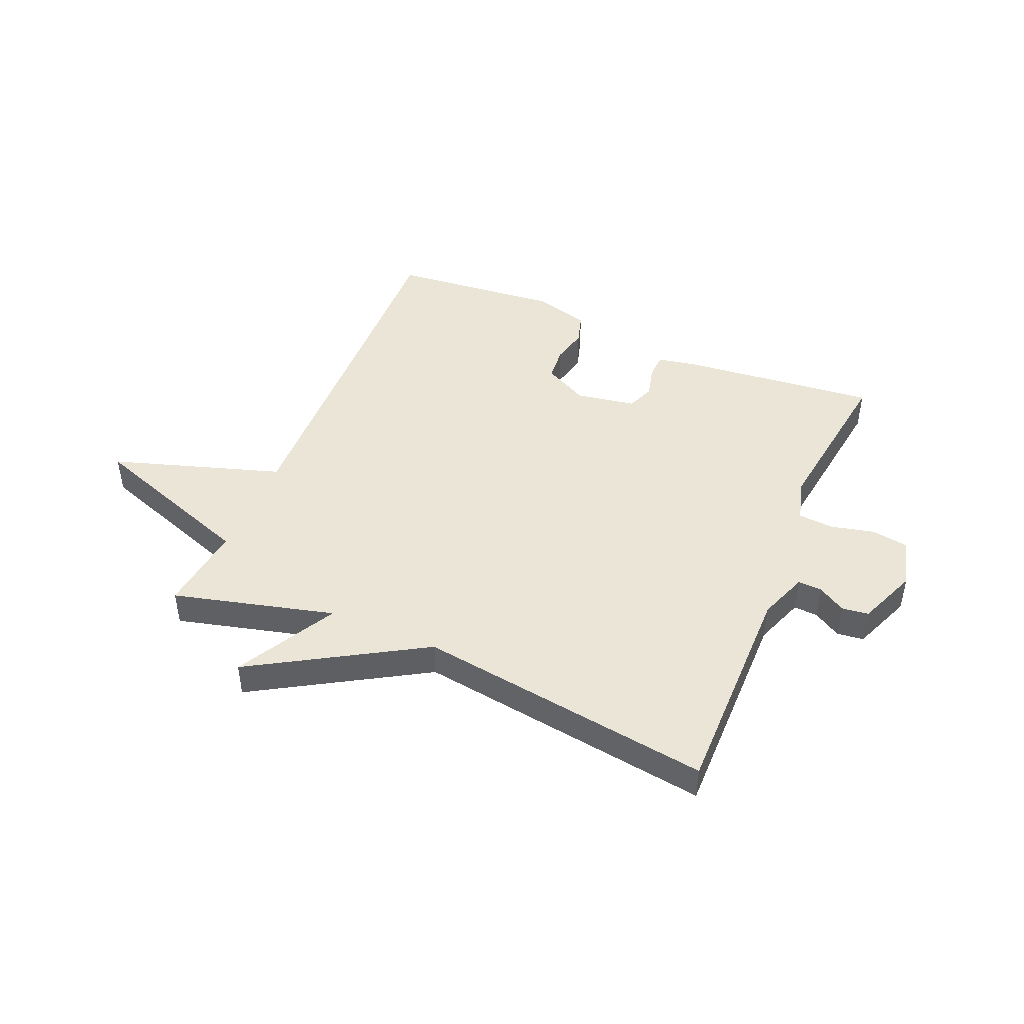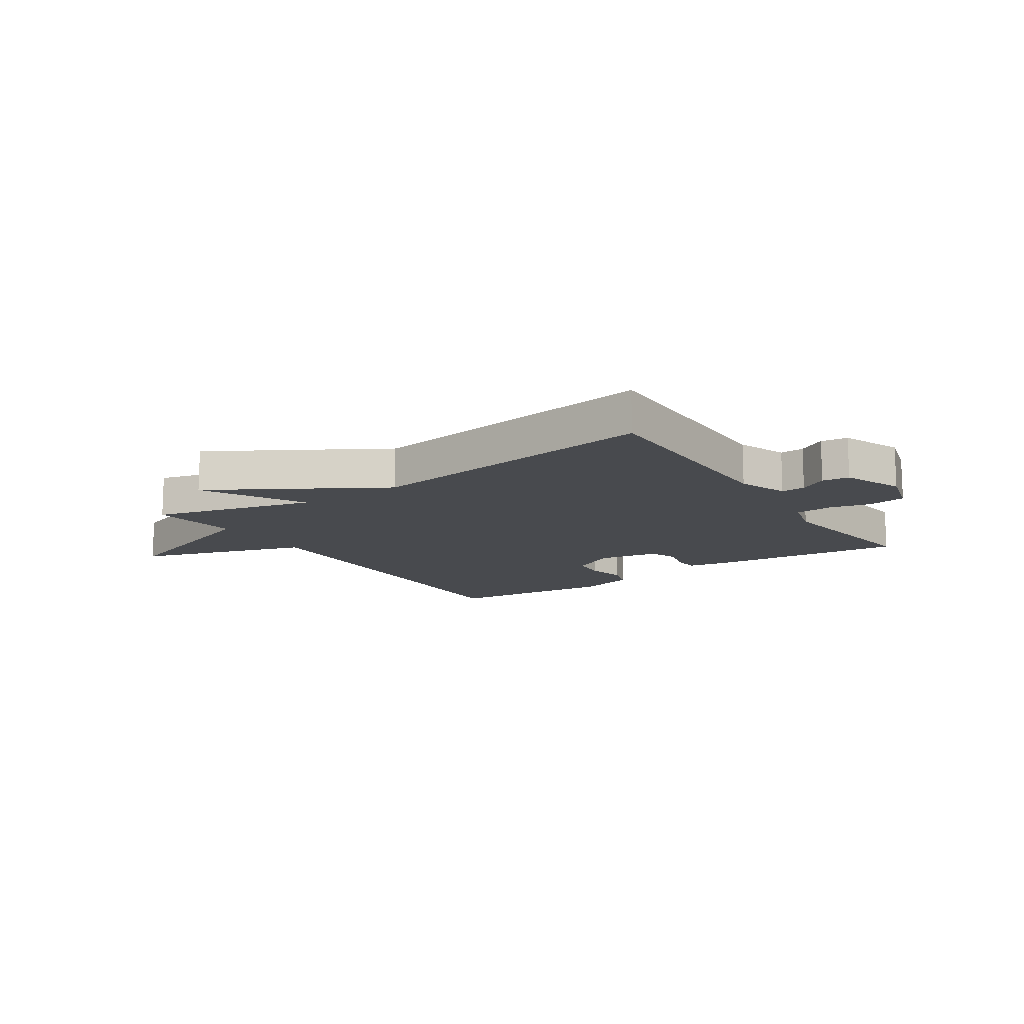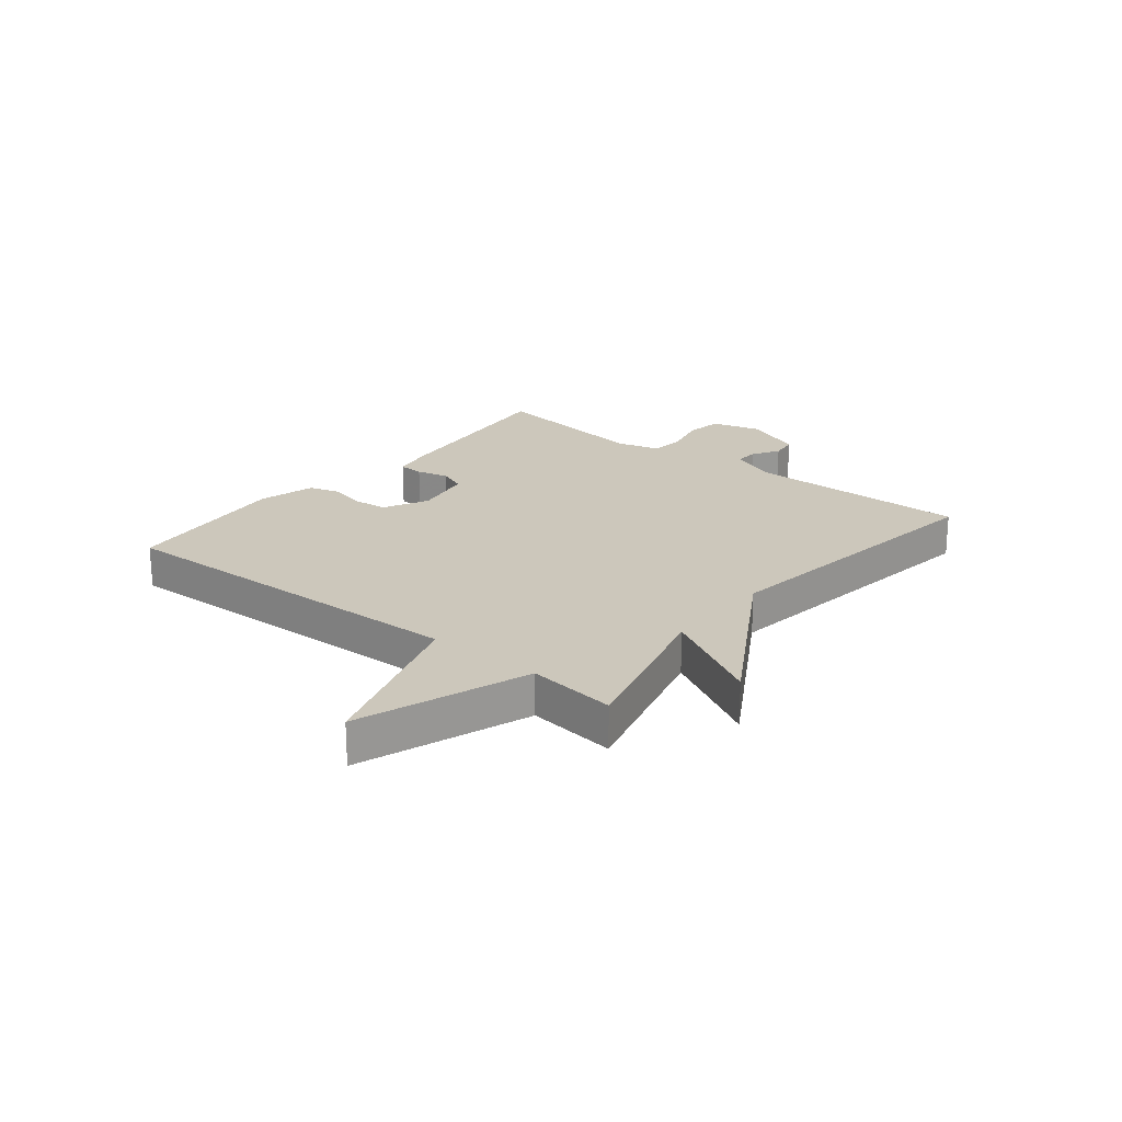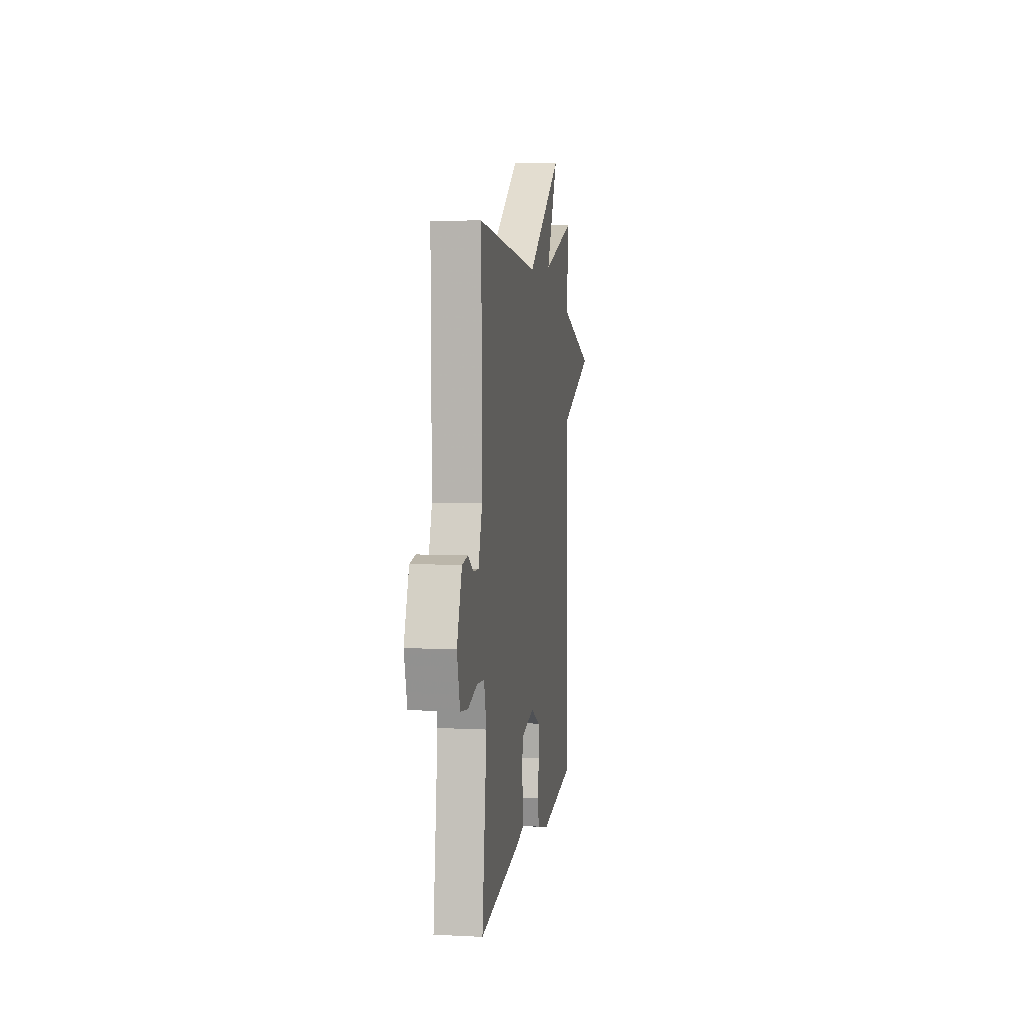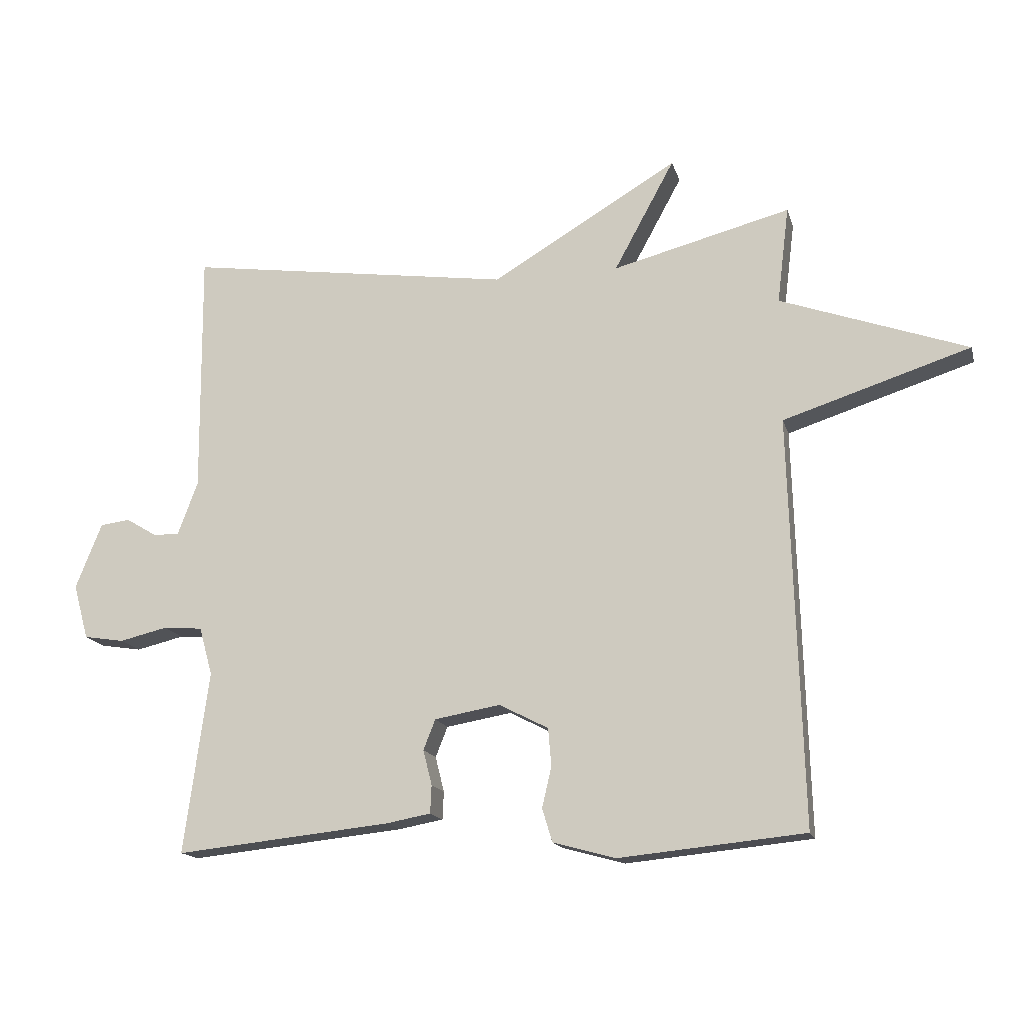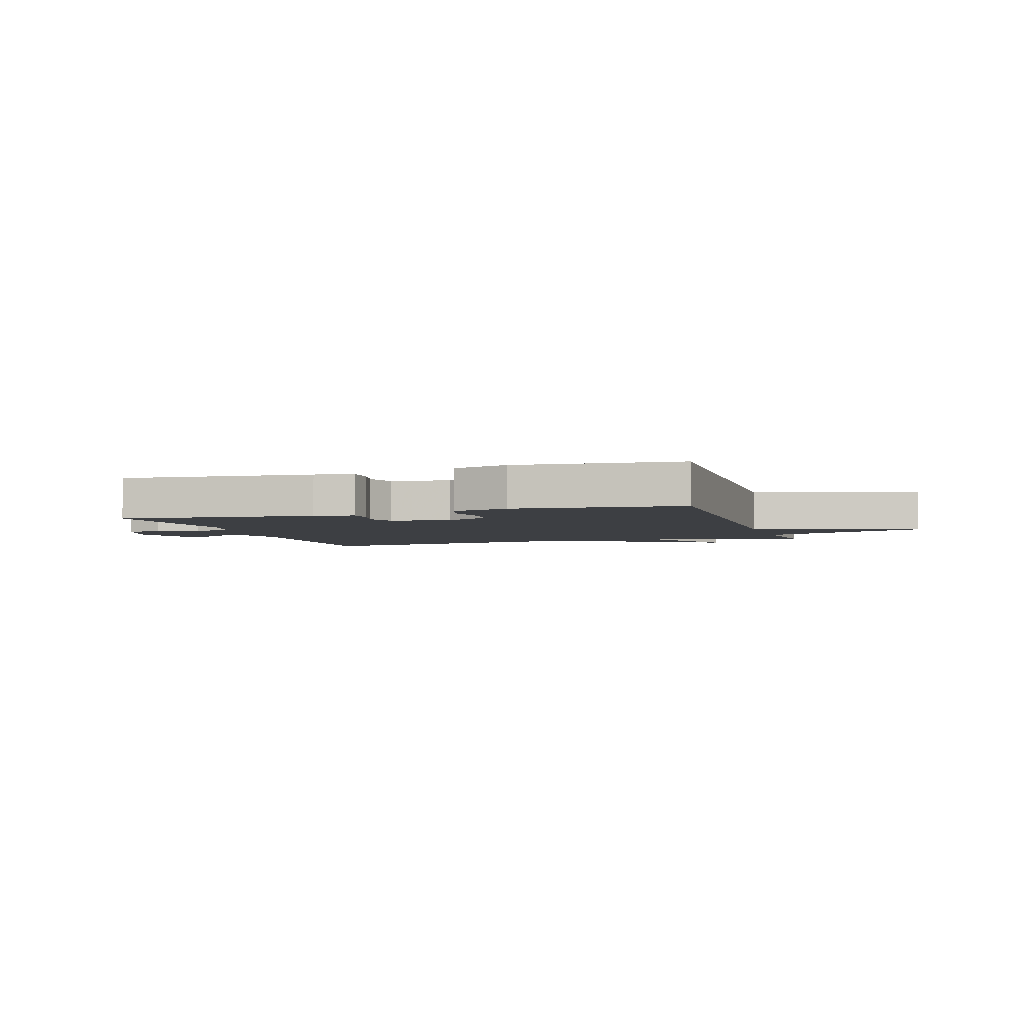
<metadata>
{"format":"obj","ext":"obj","renderer":"f3d","projection":"perspective","resolution":1024,"background":"white","views":[{"elev":45.8,"azim":23.0,"up":"+Y"},{"elev":-13.3,"azim":33.8,"up":"+Y"},{"elev":21.7,"azim":-51.2,"up":"+Y"},{"elev":7.0,"azim":98.2,"up":"+Z"},{"elev":-15.7,"azim":-165.8,"up":"+Z"},{"elev":-3.9,"azim":-162.3,"up":"+Y"}]}
</metadata>
<code>
v -0.5 0.07 0.5
v -0.218 0.07 0.427
v -0.314 0.07 0.603
v -0.018 0.07 0.427
v 0.5 0.07 0.5
v 0.497 0.07 0.114
v 0.529 0.07 0.028
v 0.571 0.07 0.03
v 0.619 0.07 0.059
v 0.666 0.07 0.053
v 0.708 0.07 -0.051
v 0.684 0.07 -0.138
v 0.62 0.07 -0.148
v 0.544 0.07 -0.13
v 0.482 0.07 -0.135
v 0.461 0.07 -0.211
v 0.5 0.07 -0.5
v 0.158 0.07 -0.464
v 0.088 0.07 -0.451
v 0.086 0.07 -0.407
v 0.1 0.07 -0.351
v 0.081 0.07 -0.303
v -0.023 0.07 -0.285
v -0.101 0.07 -0.325
v -0.106 0.07 -0.385
v -0.091 0.07 -0.449
v -0.107 0.07 -0.502
v -0.206 0.07 -0.529
v -0.5 0.07 -0.5
v -0.481 0.07 0.146
v -0.777 0.07 0.241
v -0.481 0.07 0.346
v -0.5 0 0.5
v -0.218 0 0.427
v -0.314 0 0.603
v -0.018 0 0.427
v 0.5 0 0.5
v 0.497 0 0.114
v 0.529 0 0.028
v 0.571 0 0.03
v 0.619 0 0.059
v 0.666 0 0.053
v 0.708 0 -0.051
v 0.684 0 -0.138
v 0.62 0 -0.148
v 0.544 0 -0.13
v 0.482 0 -0.135
v 0.461 0 -0.211
v 0.5 0 -0.5
v 0.158 0 -0.464
v 0.088 0 -0.451
v 0.086 0 -0.407
v 0.1 0 -0.351
v 0.081 0 -0.303
v -0.023 0 -0.285
v -0.101 0 -0.325
v -0.106 0 -0.385
v -0.091 0 -0.449
v -0.107 0 -0.502
v -0.206 0 -0.529
v -0.5 0 -0.5
v -0.481 0 0.146
v -0.777 0 0.241
v -0.481 0 0.346
f 30 31 32
f 28 29 30
f 27 28 30
f 26 27 30
f 25 26 30
f 24 25 30 32
f 32 1 2
f 24 32 2
f 23 24 2
f 19 20 21
f 18 19 21
f 17 18 21
f 16 17 21
f 15 16 21 22
f 12 13 14
f 11 12 14
f 10 11 14
f 9 10 14
f 8 9 14
f 7 8 14 15
f 22 23 2
f 15 22 2
f 7 15 2
f 6 7 2
f 2 3 4
f 6 2 4
f 4 5 6
f 64 63 62
f 62 61 60
f 62 60 59
f 62 59 58
f 62 58 57
f 64 62 57 56
f 34 33 64
f 34 64 56
f 34 56 55
f 53 52 51
f 53 51 50
f 53 50 49
f 53 49 48
f 54 53 48 47
f 46 45 44
f 46 44 43
f 46 43 42
f 46 42 41
f 46 41 40
f 47 46 40 39
f 34 55 54
f 34 54 47
f 34 47 39
f 34 39 38
f 36 35 34
f 36 34 38
f 38 37 36
f 1 33 34 2
f 2 34 35 3
f 3 35 36 4
f 4 36 37 5
f 5 37 38 6
f 6 38 39 7
f 7 39 40 8
f 8 40 41 9
f 9 41 42 10
f 10 42 43 11
f 11 43 44 12
f 12 44 45 13
f 13 45 46 14
f 14 46 47 15
f 15 47 48 16
f 16 48 49 17
f 17 49 50 18
f 18 50 51 19
f 19 51 52 20
f 20 52 53 21
f 21 53 54 22
f 22 54 55 23
f 23 55 56 24
f 24 56 57 25
f 25 57 58 26
f 26 58 59 27
f 27 59 60 28
f 28 60 61 29
f 29 61 62 30
f 30 62 63 31
f 31 63 64 32
f 32 64 33 1

</code>
